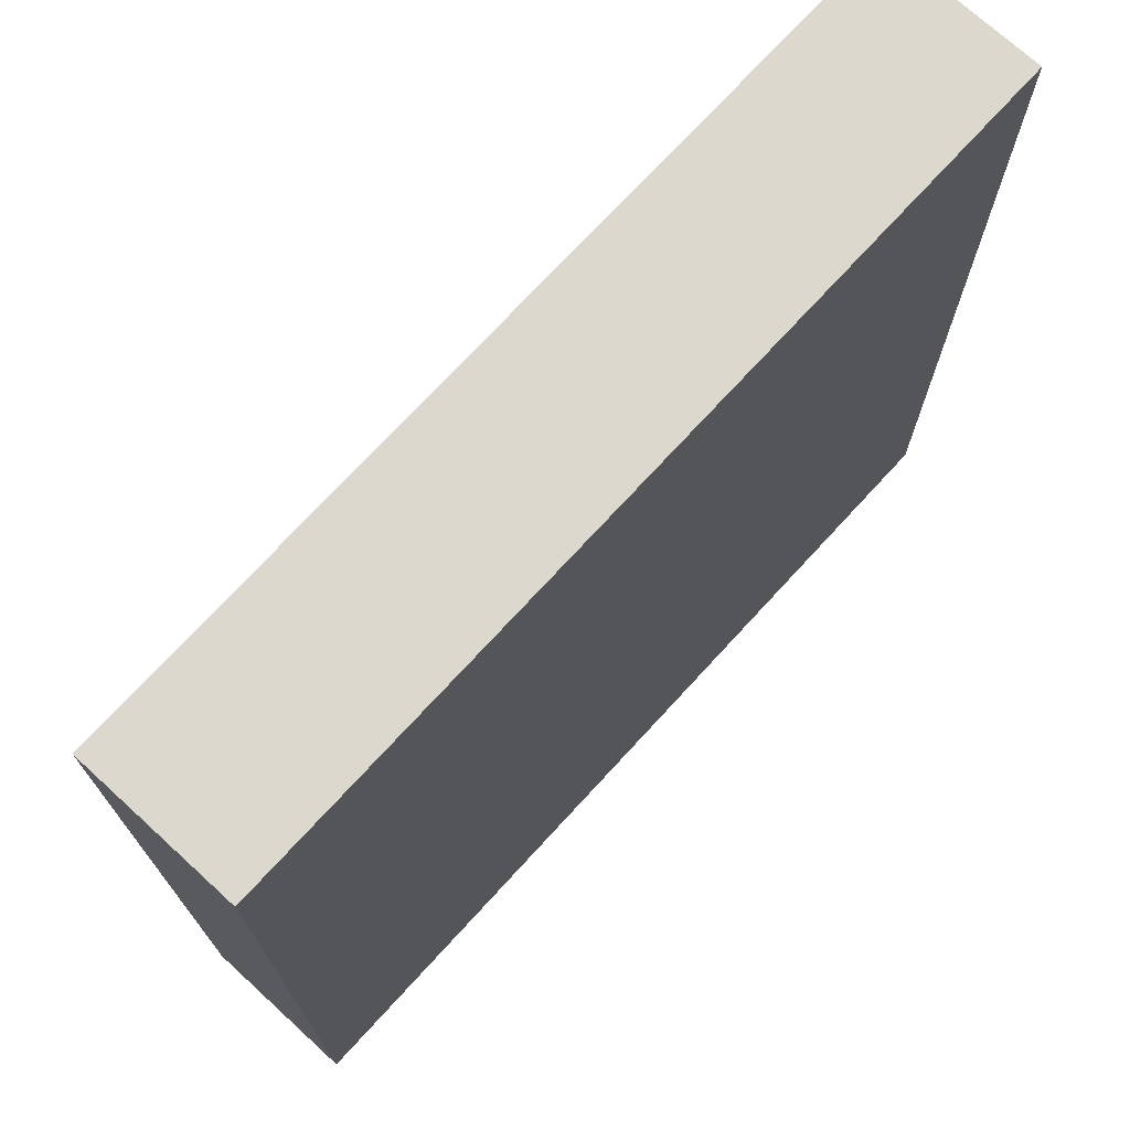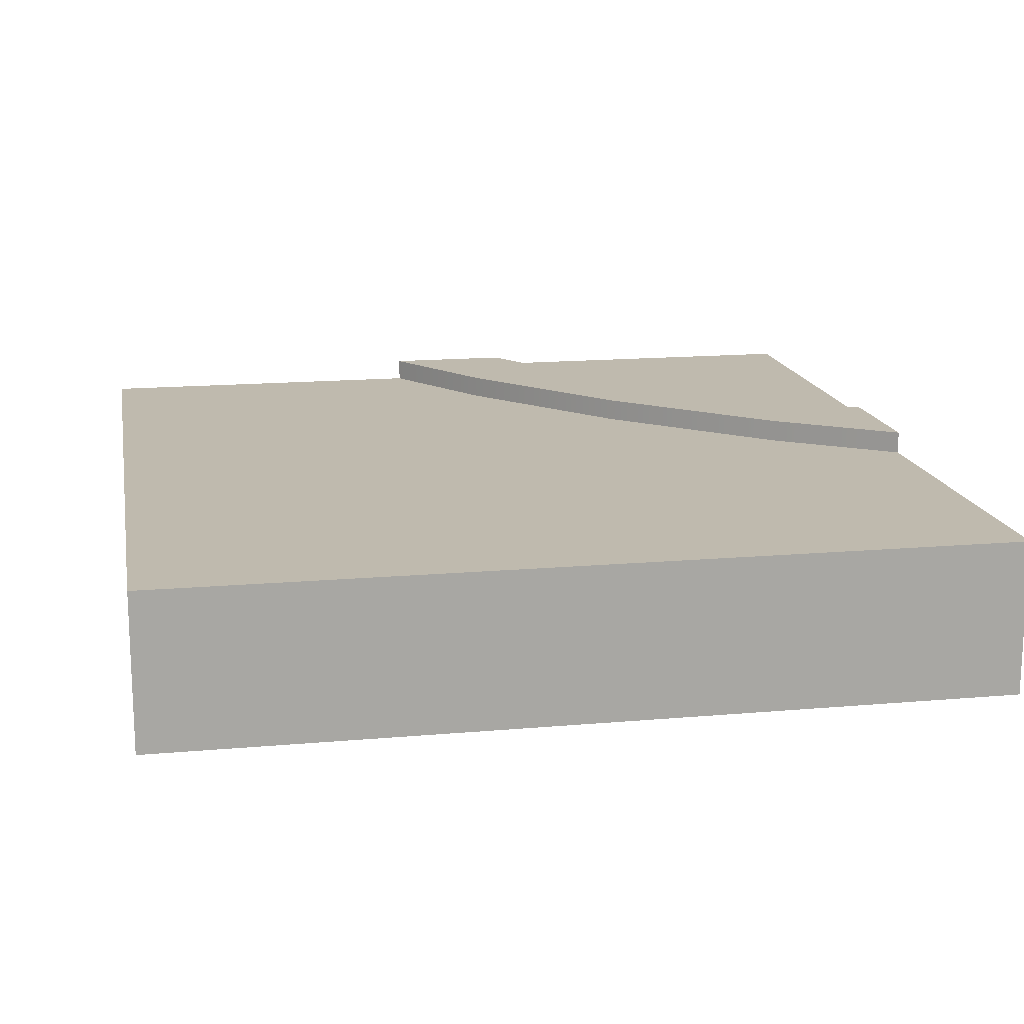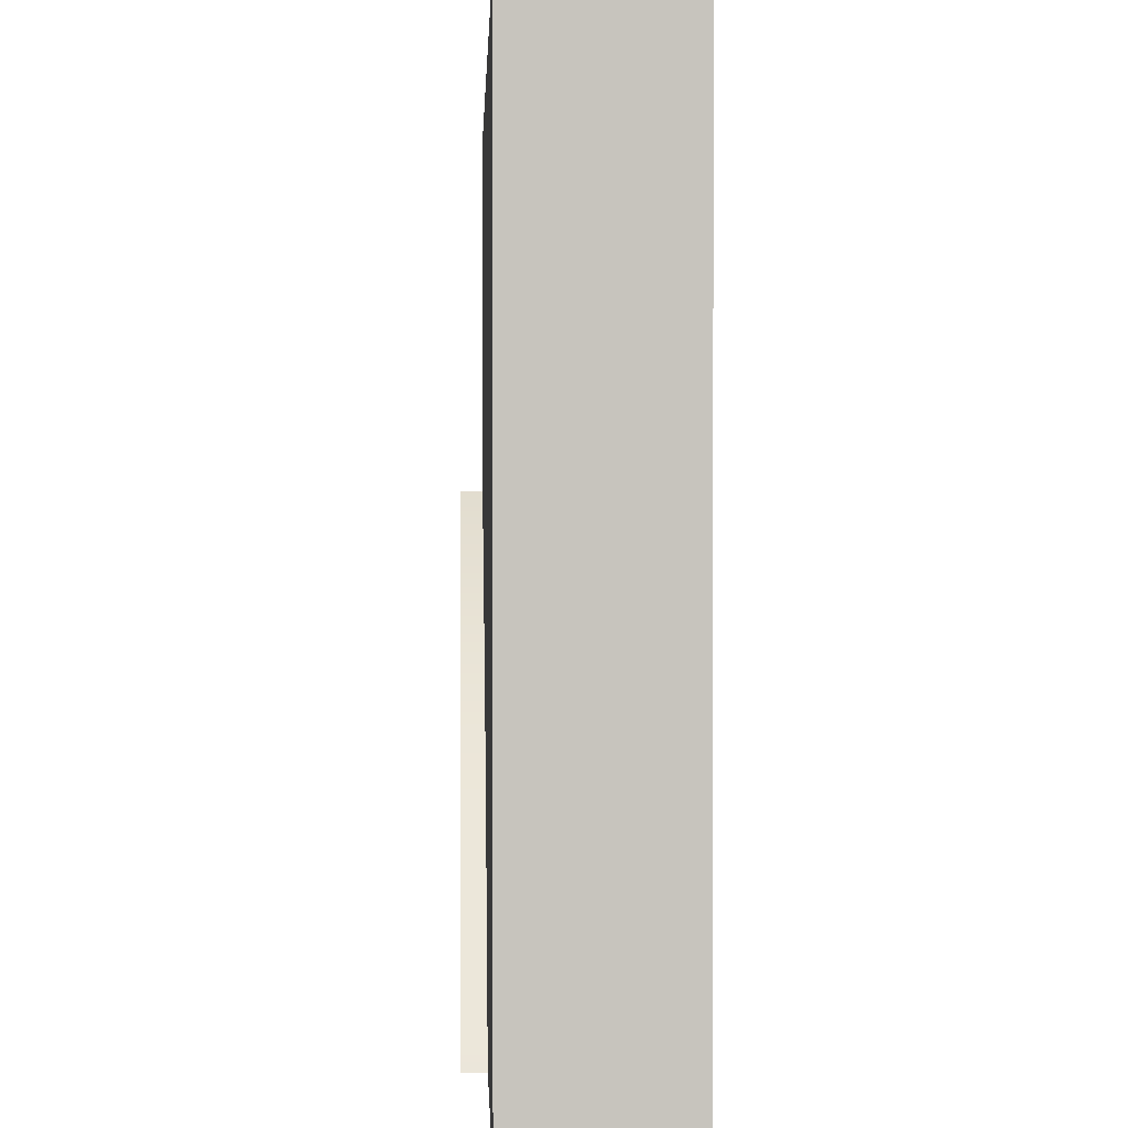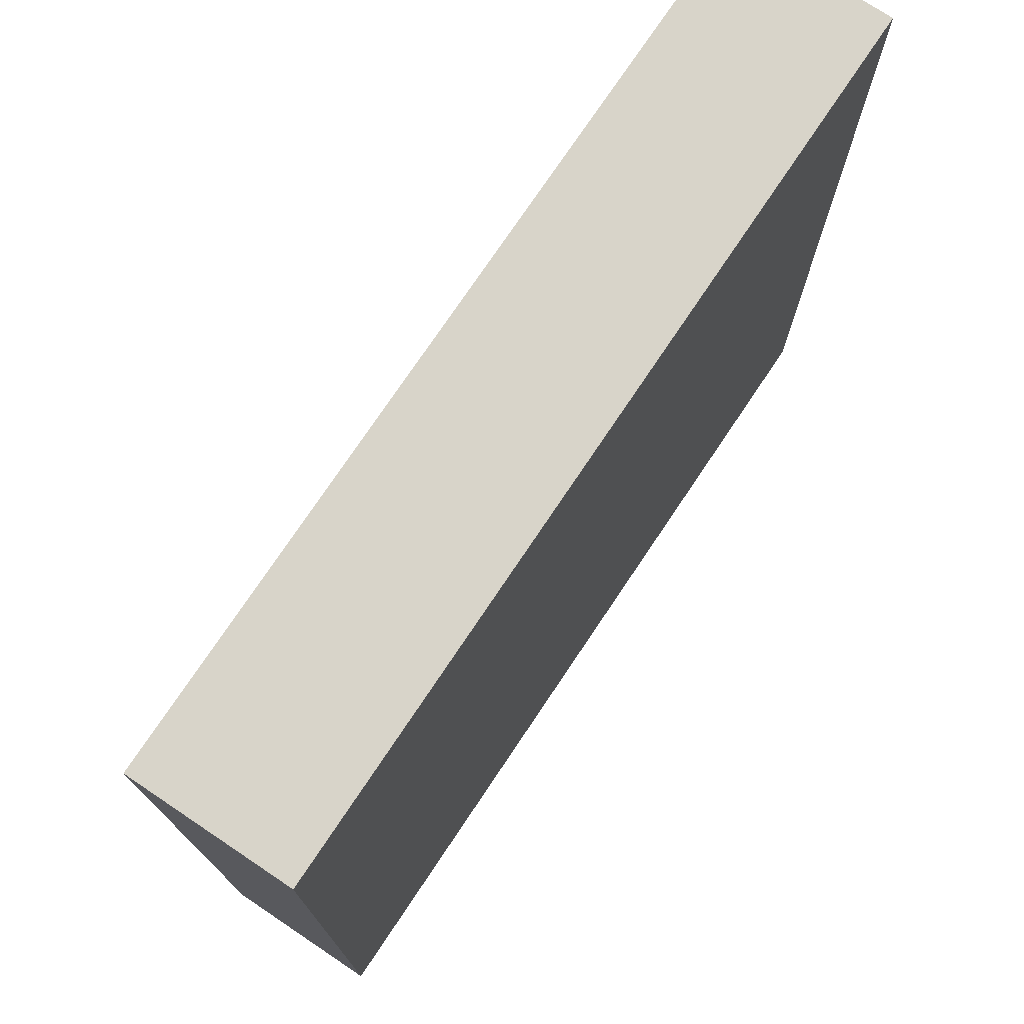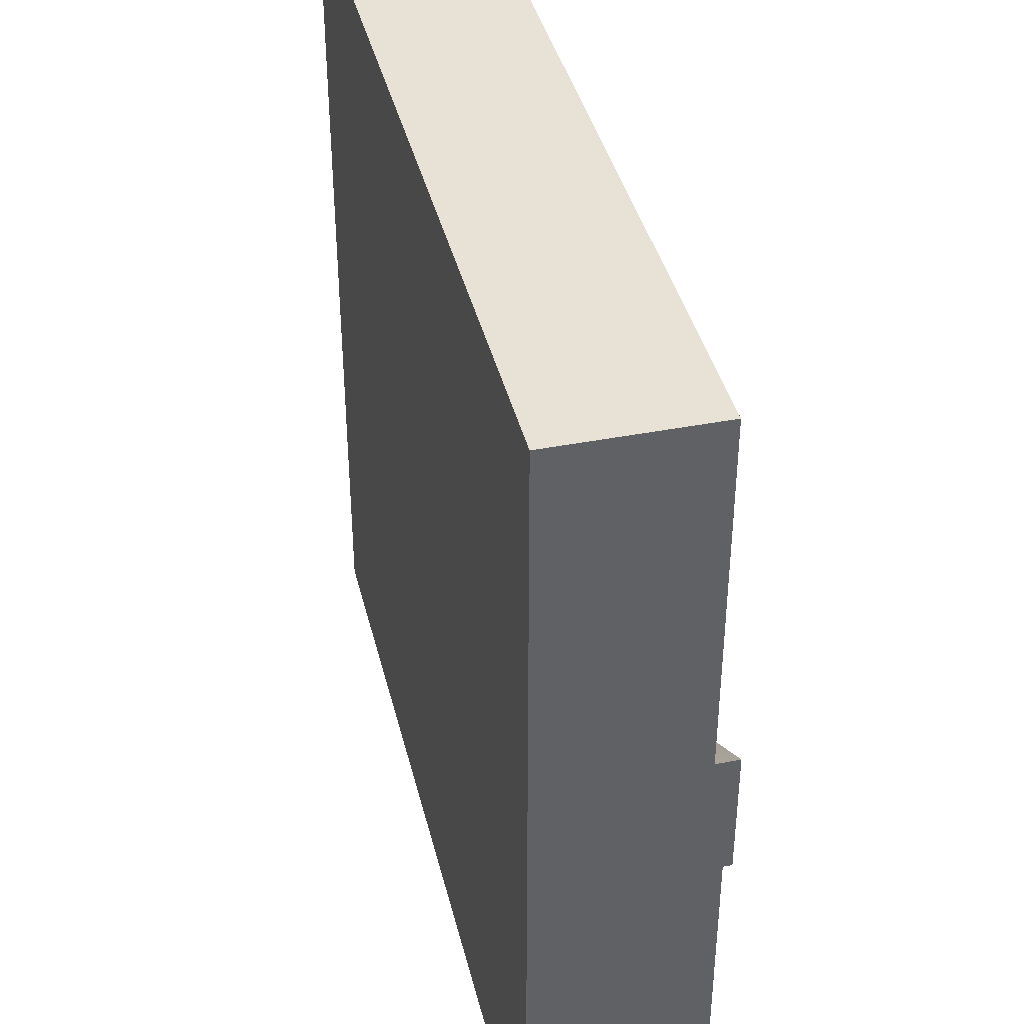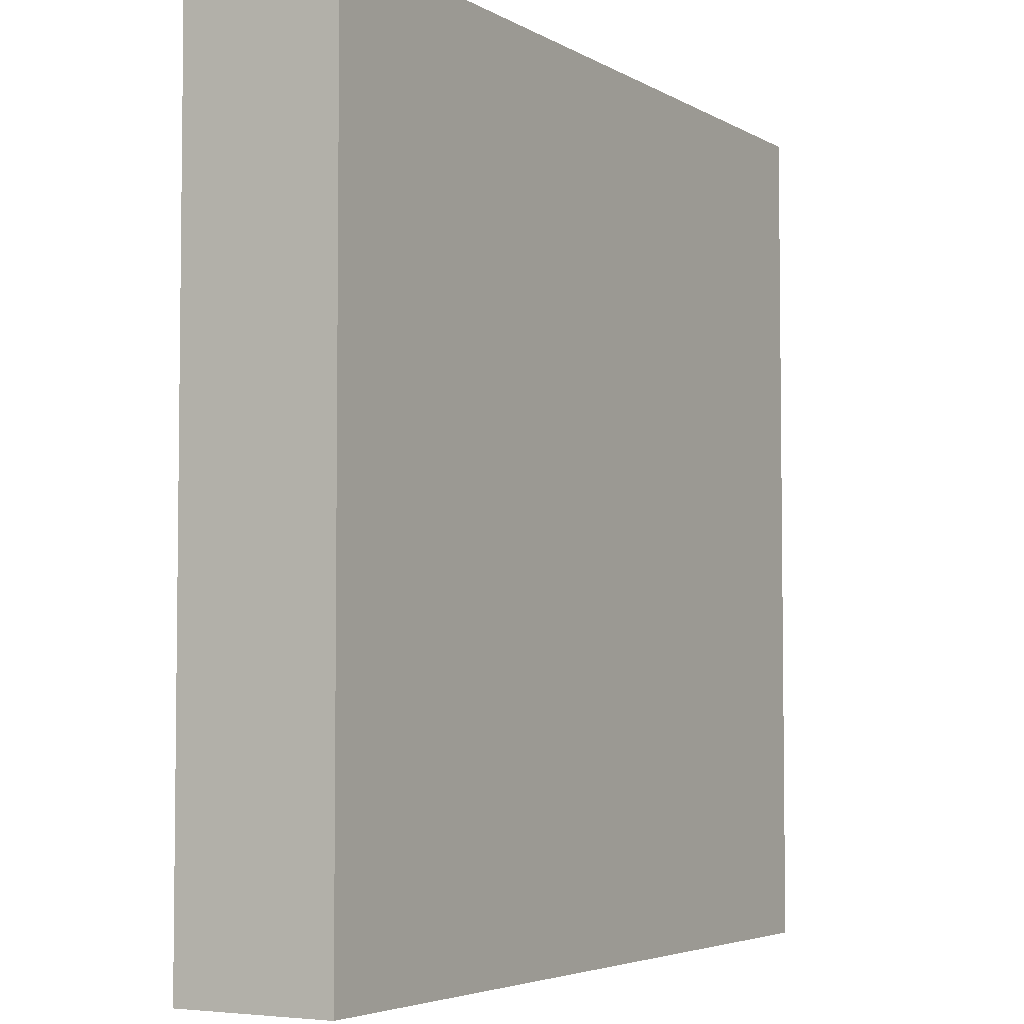
<metadata>
{"format":"obj","ext":"obj","renderer":"f3d","projection":"perspective","resolution":1024,"background":"white","views":[{"elev":72.6,"azim":-47.5,"up":"+Z"},{"elev":15.7,"azim":-10.5,"up":"+Y"},{"elev":0.6,"azim":-92.2,"up":"+Z"},{"elev":75.1,"azim":-56.2,"up":"+Z"},{"elev":40.3,"azim":76.5,"up":"+Z"},{"elev":-4.4,"azim":-59.7,"up":"+Z"}]}
</metadata>
<code>
o Mesh1_Group1_Model.004
v 3 0 -3
v 3 0.6 -3
v 3 0.6 -1.704
v 3 0 -1.704
v 1.704 0.6 -3
v 1.704 0 -3
v 2.804 0.6 -1.835
v 1.835 0.6 -2.804
v 2.288 0.6 -2.288
v 2.804 0.63 -1.835
v 3 0.63 -1.704
v 1.704 0.63 -3
v 1.254 0.63 -3
v 1.537 0.63 -2.576
v 2.023 0.63 -2.023
v 2.576 0.63 -1.537
v 3 0.63 -1.254
v 2.288 0.63 -2.288
v 1.835 0.63 -2.804
v 1.254 0 -3
v 1.254 0.55 -3
v 3 0 -0
v 0 0 0
v 0 0 -3
v 3 0 -1.254
v 3 0.55 0
v 0 0.55 0
v 3 0.55 -1.254
v 2.576 0.55 -1.537
v 2.023 0.55 -2.023
v 1.537 0.55 -2.576
v 0 0.55 -3
f 10 11 3 7
f 16 17 11 10
f 19 18 9 8
f 18 10 7 9
f 17 16 29 28
f 16 15 30 29
f 15 14 31 30
f 14 13 21 31
f 17 28 3 11
f 14 19 12 13
f 18 15 16 10
f 18 19 14 15
f 21 5 6 20
f 5 21 13 12
f 12 19 8 5
f 3 28 25 4
f 23 22 26 27
f 4 25 6
f 28 26 22 25
f 27 30 31
f 27 32 24 23
f 23 25 22
f 6 1 4
f 25 20 6
f 20 23 24
f 23 20 25
f 29 27 26
f 31 21 32
f 26 28 29
f 27 31 32
f 27 29 30
f 20 24 32 21
f 5 2 1 6
f 9 2 8
f 2 9 7
f 2 5 8
f 7 3 2
f 1 2 3 4

</code>
